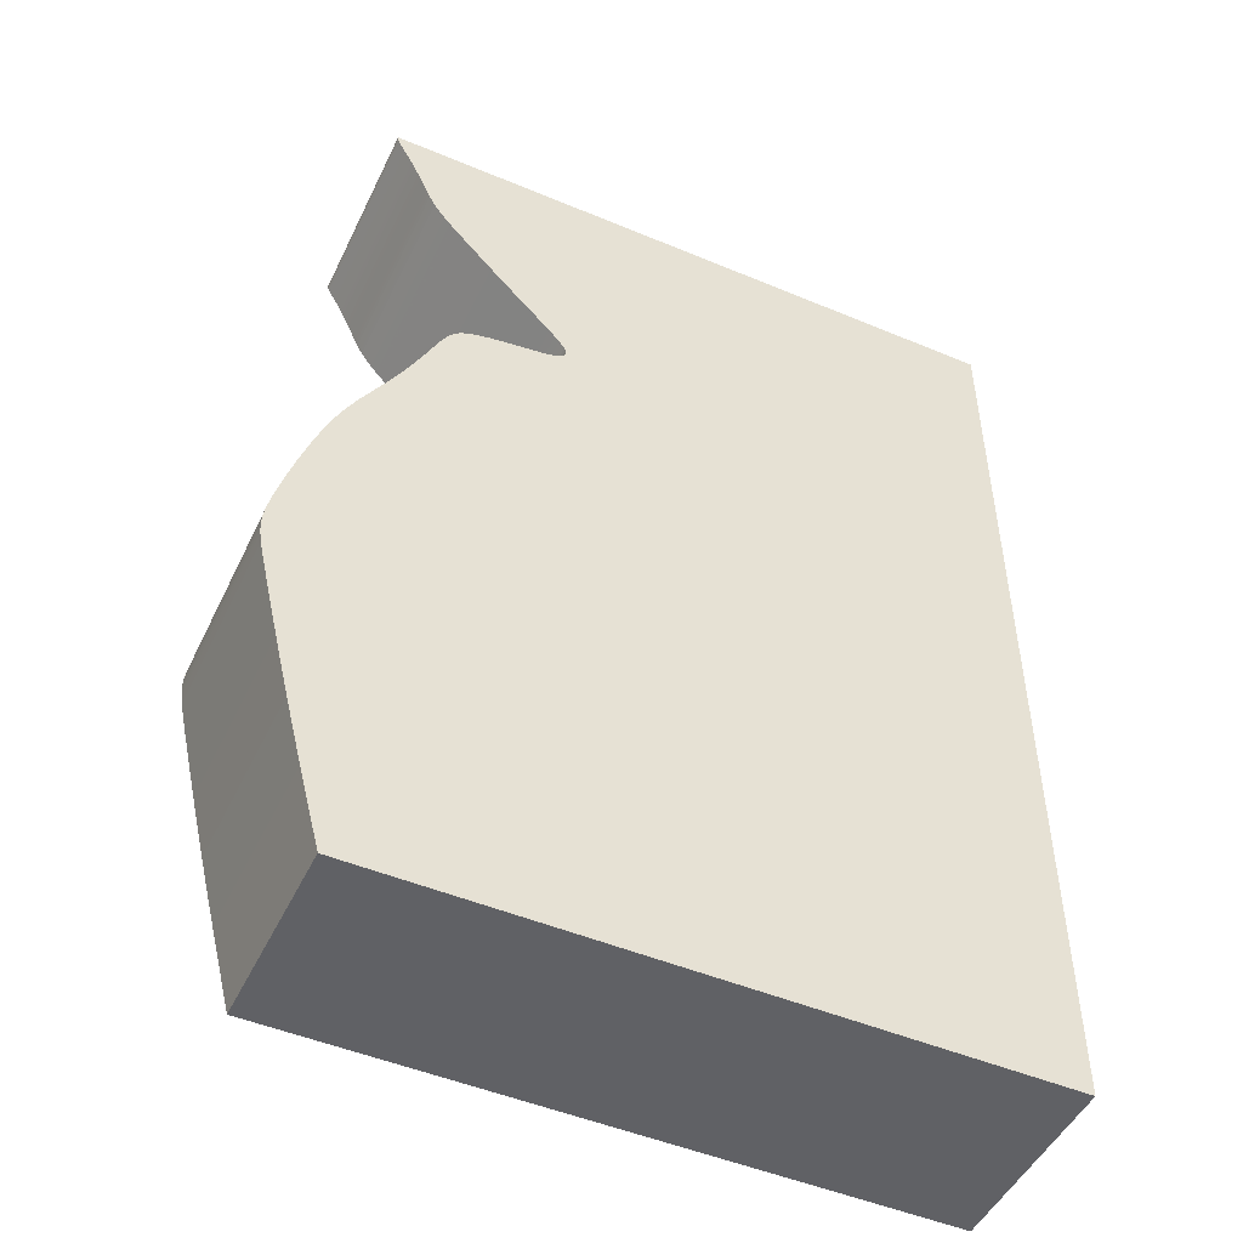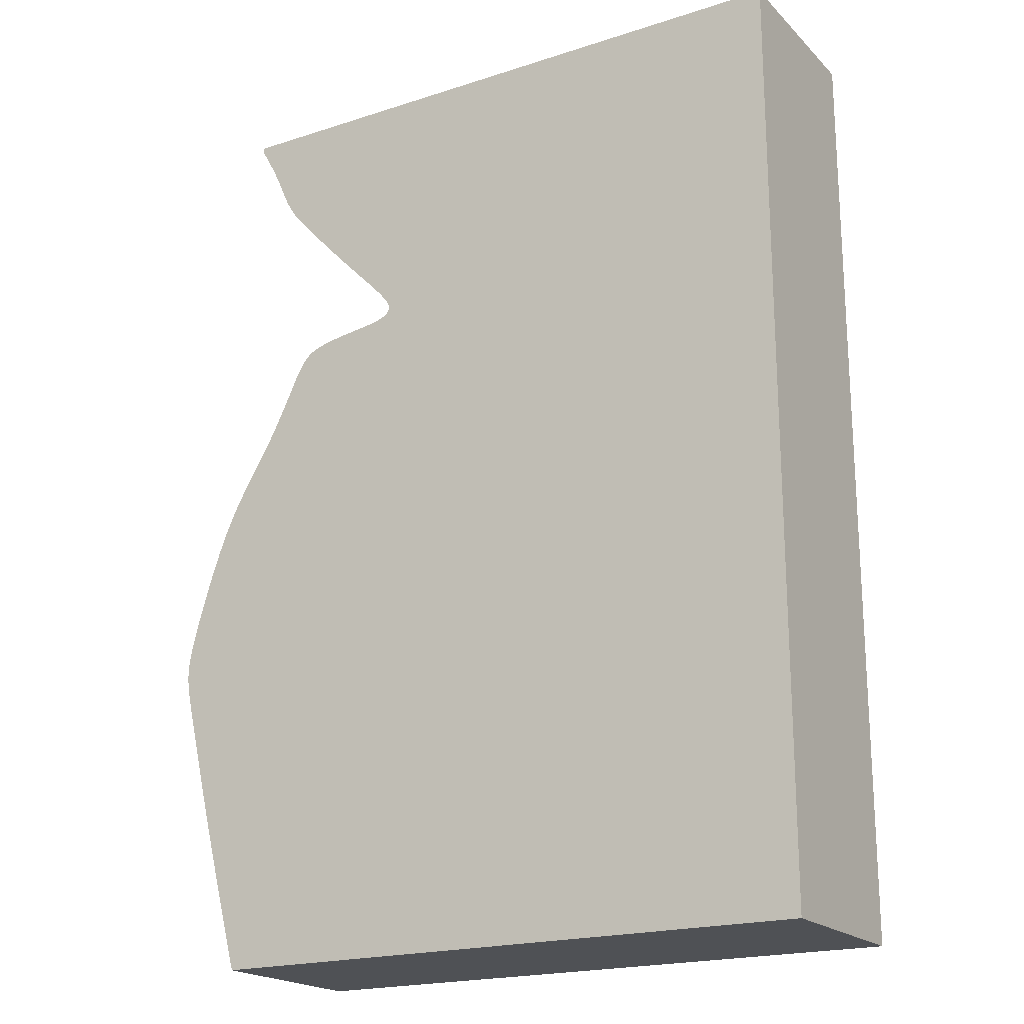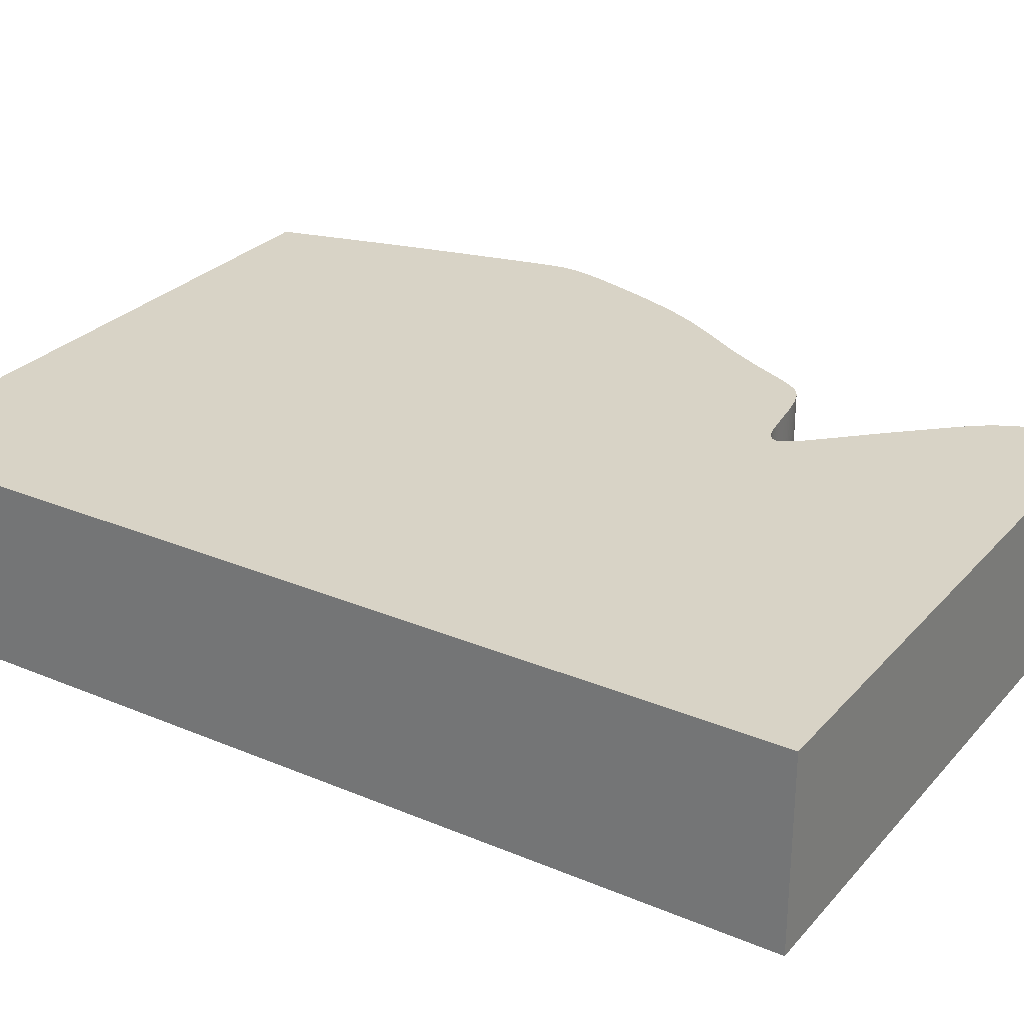
<metadata>
{"format":"obj","ext":"obj","renderer":"f3d","projection":"perspective","resolution":1024,"background":"white","views":[{"elev":-48.8,"azim":-25.0,"up":"+Y"},{"elev":-19.9,"azim":30.9,"up":"+Y"},{"elev":28.0,"azim":122.5,"up":"+Z"}]}
</metadata>
<code>
v 0.03638 -0.0005931 0
v 0.03634 -0.000927 0
v 0.03637 -0.001219 0
v 0.03648 -0.001511 0
v 0.03666 -0.001841 0
v 0.03688 -0.002238 0
v 0.03714 -0.002708 0
v 0.03745 -0.003251 0
v 0.03779 -0.003864 0
v 0.03816 -0.004548 0
v 0.03857 -0.005296 0
v 0.03898 -0.006087 0
v 0.0394 -0.006901 0
v 0.0398 -0.007717 0
v 0.04019 -0.008549 0
v 0.04056 -0.009362 0
v 0.0409 -0.01014 0
v 0.04122 -0.01088 0
v 0.04152 -0.01158 0
v 0.04181 -0.01224 0
v 0.0421 -0.01287 0
v 0.04239 -0.01346 0
v 0.04268 -0.01403 0
v 0.04297 -0.01457 0
v 0.04328 -0.01509 0
v 0.04359 -0.01559 0
v 0.04391 -0.01607 0
v 0.04425 -0.01655 0
v 0.04461 -0.01703 0
v 0.045 -0.01751 0
v 0.04543 -0.01804 0
v 0.04593 -0.01862 0
v 0.04652 -0.01928 0
v 0.04723 -0.02006 0
v 0.04807 -0.02098 0
v 0.04907 -0.02206 0
v 0.05023 -0.02332 0
v 0.05153 -0.02471 0
v 0.05293 -0.0262 0
v 0.05441 -0.02776 0
v 0.05593 -0.02934 0
v 0.05744 -0.0309 0
v 0.0589 -0.03239 0
v 0.06026 -0.03377 0
v 0.06149 -0.03503 0
v 0.06255 -0.03614 0
v 0.06341 -0.03709 0
v 0.06409 -0.03788 0
v 0.06459 -0.03855 0
v 0.06494 -0.03911 0
v 0.06515 -0.03958 0
v 0.06524 -0.03999 0
v 0.06522 -0.04034 0
v 0.06511 -0.04066 0
v 0.06493 -0.04095 0
v 0.06467 -0.04122 0
v 0.06431 -0.04145 0
v 0.06388 -0.04167 0
v 0.06338 -0.04185 0
v 0.06281 -0.04202 0
v 0.06216 -0.04218 0
v 0.06144 -0.04232 0
v 0.06064 -0.04245 0
v 0.05979 -0.04257 0
v 0.05889 -0.0427 0
v 0.05798 -0.04282 0
v 0.05709 -0.04294 0
v 0.0562 -0.04307 0
v 0.05534 -0.0432 0
v 0.05452 -0.04333 0
v 0.05375 -0.04347 0
v 0.05304 -0.04361 0
v 0.05238 -0.04375 0
v 0.05176 -0.0439 0
v 0.05119 -0.04406 0
v 0.05067 -0.04422 0
v 0.05018 -0.04439 0
v 0.04973 -0.04458 0
v 0.04932 -0.04479 0
v 0.04894 -0.04501 0
v 0.04858 -0.04526 0
v 0.04824 -0.04555 0
v 0.04792 -0.04586 0
v 0.04761 -0.04621 0
v 0.04731 -0.0466 0
v 0.04701 -0.04704 0
v 0.04671 -0.04753 0
v 0.04641 -0.04808 0
v 0.04609 -0.04869 0
v 0.04576 -0.04936 0
v 0.0454 -0.0501 0
v 0.04502 -0.05091 0
v 0.04461 -0.05179 0
v 0.04417 -0.05274 0
v 0.04369 -0.05376 0
v 0.04316 -0.05484 0
v 0.04259 -0.05599 0
v 0.04198 -0.0572 0
v 0.04131 -0.05846 0
v 0.04059 -0.05979 0
v 0.03982 -0.06116 0
v 0.039 -0.06258 0
v 0.03812 -0.06404 0
v 0.0372 -0.06555 0
v 0.03627 -0.06709 0
v 0.03533 -0.06868 0
v 0.03442 -0.07033 0
v 0.03354 -0.07202 0
v 0.0327 -0.07376 0
v 0.03192 -0.07554 0
v 0.0312 -0.07734 0
v 0.03053 -0.07912 0
v 0.02992 -0.08085 0
v 0.02935 -0.08253 0
v 0.02882 -0.08413 0
v 0.02834 -0.08566 0
v 0.02789 -0.08712 0
v 0.02748 -0.08849 0
v 0.0271 -0.08979 0
v 0.02676 -0.091 0
v 0.02645 -0.09213 0
v 0.02618 -0.09318 0
v 0.02593 -0.09415 0
v 0.02572 -0.09506 0
v 0.02553 -0.0959 0
v 0.02537 -0.09668 0
v 0.02524 -0.0974 0
v 0.02514 -0.09809 0
v 0.02507 -0.09875 0
v 0.02502 -0.09938 0
v 0.025 -0.1 0
v 0.02501 -0.1006 0
v 0.02505 -0.1013 0
v 0.02512 -0.1019 0
v 0.02523 -0.1027 0
v 0.02537 -0.1035 0
v 0.02556 -0.1045 0
v 0.02579 -0.1055 0
v 0.02607 -0.1068 0
v 0.0264 -0.1083 0
v 0.02678 -0.1099 0
v 0.02723 -0.1118 0
v 0.02774 -0.114 0
v 0.02831 -0.1164 0
v 0.02896 -0.1191 0
v 0.02967 -0.1221 0
v 0.03044 -0.1253 0
v 0.03127 -0.1286 0
v 0.03213 -0.132 0
v 0.03303 -0.1355 0
v 0.03393 -0.1389 0
v 0.03482 -0.1423 0
v 0.03567 -0.1456 0
v 0.03648 -0.1486 0
v 0.03722 -0.1514 0
v 0.1372 -0.1514 0
v 0.1372 -0.0005931 0
v 0.03638 -0.0005931 0.03
v 0.03634 -0.000927 0.03
v 0.03637 -0.001219 0.03
v 0.03648 -0.001511 0.03
v 0.03666 -0.001841 0.03
v 0.03688 -0.002238 0.03
v 0.03714 -0.002708 0.03
v 0.03745 -0.003251 0.03
v 0.03779 -0.003864 0.03
v 0.03816 -0.004548 0.03
v 0.03857 -0.005296 0.03
v 0.03898 -0.006087 0.03
v 0.0394 -0.006901 0.03
v 0.0398 -0.007717 0.03
v 0.04019 -0.008549 0.03
v 0.04056 -0.009362 0.03
v 0.0409 -0.01014 0.03
v 0.04122 -0.01088 0.03
v 0.04152 -0.01158 0.03
v 0.04181 -0.01224 0.03
v 0.0421 -0.01287 0.03
v 0.04239 -0.01346 0.03
v 0.04268 -0.01403 0.03
v 0.04297 -0.01457 0.03
v 0.04328 -0.01509 0.03
v 0.04359 -0.01559 0.03
v 0.04391 -0.01607 0.03
v 0.04425 -0.01655 0.03
v 0.04461 -0.01703 0.03
v 0.045 -0.01751 0.03
v 0.04543 -0.01804 0.03
v 0.04593 -0.01862 0.03
v 0.04652 -0.01928 0.03
v 0.04723 -0.02006 0.03
v 0.04807 -0.02098 0.03
v 0.04907 -0.02206 0.03
v 0.05023 -0.02332 0.03
v 0.05153 -0.02471 0.03
v 0.05293 -0.0262 0.03
v 0.05441 -0.02776 0.03
v 0.05593 -0.02934 0.03
v 0.05744 -0.0309 0.03
v 0.0589 -0.03239 0.03
v 0.06026 -0.03377 0.03
v 0.06149 -0.03503 0.03
v 0.06255 -0.03614 0.03
v 0.06341 -0.03709 0.03
v 0.06409 -0.03788 0.03
v 0.06459 -0.03855 0.03
v 0.06494 -0.03911 0.03
v 0.06515 -0.03958 0.03
v 0.06524 -0.03999 0.03
v 0.06522 -0.04034 0.03
v 0.06511 -0.04066 0.03
v 0.06493 -0.04095 0.03
v 0.06467 -0.04122 0.03
v 0.06431 -0.04145 0.03
v 0.06388 -0.04167 0.03
v 0.06338 -0.04185 0.03
v 0.06281 -0.04202 0.03
v 0.06216 -0.04218 0.03
v 0.06144 -0.04232 0.03
v 0.06064 -0.04245 0.03
v 0.05979 -0.04257 0.03
v 0.05889 -0.0427 0.03
v 0.05798 -0.04282 0.03
v 0.05709 -0.04294 0.03
v 0.0562 -0.04307 0.03
v 0.05534 -0.0432 0.03
v 0.05452 -0.04333 0.03
v 0.05375 -0.04347 0.03
v 0.05304 -0.04361 0.03
v 0.05238 -0.04375 0.03
v 0.05176 -0.0439 0.03
v 0.05119 -0.04406 0.03
v 0.05067 -0.04422 0.03
v 0.05018 -0.04439 0.03
v 0.04973 -0.04458 0.03
v 0.04932 -0.04479 0.03
v 0.04894 -0.04501 0.03
v 0.04858 -0.04526 0.03
v 0.04824 -0.04555 0.03
v 0.04792 -0.04586 0.03
v 0.04761 -0.04621 0.03
v 0.04731 -0.0466 0.03
v 0.04701 -0.04704 0.03
v 0.04671 -0.04753 0.03
v 0.04641 -0.04808 0.03
v 0.04609 -0.04869 0.03
v 0.04576 -0.04936 0.03
v 0.0454 -0.0501 0.03
v 0.04502 -0.05091 0.03
v 0.04461 -0.05179 0.03
v 0.04417 -0.05274 0.03
v 0.04369 -0.05376 0.03
v 0.04316 -0.05484 0.03
v 0.04259 -0.05599 0.03
v 0.04198 -0.0572 0.03
v 0.04131 -0.05846 0.03
v 0.04059 -0.05979 0.03
v 0.03982 -0.06116 0.03
v 0.039 -0.06258 0.03
v 0.03812 -0.06404 0.03
v 0.0372 -0.06555 0.03
v 0.03627 -0.06709 0.03
v 0.03533 -0.06868 0.03
v 0.03442 -0.07033 0.03
v 0.03354 -0.07202 0.03
v 0.0327 -0.07376 0.03
v 0.03192 -0.07554 0.03
v 0.0312 -0.07734 0.03
v 0.03053 -0.07912 0.03
v 0.02992 -0.08085 0.03
v 0.02935 -0.08253 0.03
v 0.02882 -0.08413 0.03
v 0.02834 -0.08566 0.03
v 0.02789 -0.08712 0.03
v 0.02748 -0.08849 0.03
v 0.0271 -0.08979 0.03
v 0.02676 -0.091 0.03
v 0.02645 -0.09213 0.03
v 0.02618 -0.09318 0.03
v 0.02593 -0.09415 0.03
v 0.02572 -0.09506 0.03
v 0.02553 -0.0959 0.03
v 0.02537 -0.09668 0.03
v 0.02524 -0.0974 0.03
v 0.02514 -0.09809 0.03
v 0.02507 -0.09875 0.03
v 0.02502 -0.09938 0.03
v 0.025 -0.1 0.03
v 0.02501 -0.1006 0.03
v 0.02505 -0.1013 0.03
v 0.02512 -0.1019 0.03
v 0.02523 -0.1027 0.03
v 0.02537 -0.1035 0.03
v 0.02556 -0.1045 0.03
v 0.02579 -0.1055 0.03
v 0.02607 -0.1068 0.03
v 0.0264 -0.1083 0.03
v 0.02678 -0.1099 0.03
v 0.02723 -0.1118 0.03
v 0.02774 -0.114 0.03
v 0.02831 -0.1164 0.03
v 0.02896 -0.1191 0.03
v 0.02967 -0.1221 0.03
v 0.03044 -0.1253 0.03
v 0.03127 -0.1286 0.03
v 0.03213 -0.132 0.03
v 0.03303 -0.1355 0.03
v 0.03393 -0.1389 0.03
v 0.03482 -0.1423 0.03
v 0.03567 -0.1456 0.03
v 0.03648 -0.1486 0.03
v 0.03722 -0.1514 0.03
v 0.1372 -0.1514 0.03
v 0.1372 -0.0005931 0.03
f 2 1 157
f 4 3 2
f 6 5 4
f 20 19 18
f 22 21 20
f 24 23 22
f 26 25 24
f 28 27 26
f 30 29 28
f 32 31 30
f 34 33 32
f 36 35 34
f 38 37 36
f 40 39 38
f 42 41 40
f 44 43 42
f 67 66 65
f 69 68 67
f 71 70 69
f 73 72 71
f 75 74 73
f 77 76 75
f 79 78 77
f 81 80 79
f 83 82 81
f 85 84 83
f 87 86 85
f 89 88 87
f 91 90 89
f 93 92 91
f 105 104 103
f 107 106 105
f 109 108 107
f 111 110 109
f 113 112 111
f 115 114 113
f 117 116 115
f 119 118 117
f 121 120 119
f 123 122 121
f 125 124 123
f 127 126 125
f 129 128 127
f 131 130 129
f 133 132 131
f 135 134 133
f 137 136 135
f 139 138 137
f 141 140 139
f 143 142 141
f 145 144 143
f 147 146 145
f 149 148 147
f 151 150 149
f 153 152 151
f 156 155 154
f 4 2 157
f 7 6 4
f 20 18 17
f 24 22 20
f 28 26 24
f 32 30 28
f 36 34 32
f 40 38 36
f 44 42 40
f 69 67 65
f 73 71 69
f 77 75 73
f 81 79 77
f 85 83 81
f 89 87 85
f 93 91 89
f 107 105 103
f 111 109 107
f 115 113 111
f 119 117 115
f 123 121 119
f 127 125 123
f 131 129 127
f 135 133 131
f 139 137 135
f 143 141 139
f 147 145 143
f 151 149 147
f 154 153 151
f 157 156 154
f 7 4 157
f 24 20 17
f 32 28 24
f 40 36 32
f 45 44 40
f 69 65 64
f 77 73 69
f 85 81 77
f 93 89 85
f 107 103 102
f 115 111 107
f 123 119 115
f 131 127 123
f 139 135 131
f 147 143 139
f 154 151 147
f 8 7 157
f 24 17 16
f 40 32 24
f 77 69 64
f 93 85 77
f 115 107 102
f 131 123 115
f 147 139 131
f 157 154 147
f 9 8 157
f 24 16 15
f 45 40 24
f 77 64 63
f 94 93 77
f 115 102 101
f 147 131 115
f 10 9 157
f 45 24 15
f 77 63 62
f 95 94 77
f 115 101 100
f 157 147 115
f 11 10 157
f 45 15 14
f 95 77 62
f 115 100 99
f 12 11 157
f 45 14 13
f 95 62 61
f 115 99 98
f 13 12 157
f 46 45 13
f 95 61 60
f 115 98 97
f 46 13 157
f 95 60 59
f 115 97 96
f 47 46 157
f 95 59 58
f 157 115 96
f 48 47 157
f 95 58 57
f 157 96 95
f 49 48 157
f 157 95 57
f 50 49 157
f 157 57 56
f 51 50 157
f 157 56 55
f 52 51 157
f 157 55 54
f 53 52 157
f 157 54 53
f 314 158 159
f 159 160 161
f 161 162 163
f 175 176 177
f 177 178 179
f 179 180 181
f 181 182 183
f 183 184 185
f 185 186 187
f 187 188 189
f 189 190 191
f 191 192 193
f 193 194 195
f 195 196 197
f 197 198 199
f 199 200 201
f 222 223 224
f 224 225 226
f 226 227 228
f 228 229 230
f 230 231 232
f 232 233 234
f 234 235 236
f 236 237 238
f 238 239 240
f 240 241 242
f 242 243 244
f 244 245 246
f 246 247 248
f 248 249 250
f 260 261 262
f 262 263 264
f 264 265 266
f 266 267 268
f 268 269 270
f 270 271 272
f 272 273 274
f 274 275 276
f 276 277 278
f 278 279 280
f 280 281 282
f 282 283 284
f 284 285 286
f 286 287 288
f 288 289 290
f 290 291 292
f 292 293 294
f 294 295 296
f 296 297 298
f 298 299 300
f 300 301 302
f 302 303 304
f 304 305 306
f 306 307 308
f 308 309 310
f 311 312 313
f 314 159 161
f 161 163 164
f 174 175 177
f 177 179 181
f 181 183 185
f 185 187 189
f 189 191 193
f 193 195 197
f 197 199 201
f 222 224 226
f 226 228 230
f 230 232 234
f 234 236 238
f 238 240 242
f 242 244 246
f 246 248 250
f 260 262 264
f 264 266 268
f 268 270 272
f 272 274 276
f 276 278 280
f 280 282 284
f 284 286 288
f 288 290 292
f 292 294 296
f 296 298 300
f 300 302 304
f 304 306 308
f 308 310 311
f 311 313 314
f 314 161 164
f 174 177 181
f 181 185 189
f 189 193 197
f 197 201 202
f 221 222 226
f 226 230 234
f 234 238 242
f 242 246 250
f 259 260 264
f 264 268 272
f 272 276 280
f 280 284 288
f 288 292 296
f 296 300 304
f 304 308 311
f 314 164 165
f 173 174 181
f 181 189 197
f 221 226 234
f 234 242 250
f 259 264 272
f 272 280 288
f 288 296 304
f 304 311 314
f 314 165 166
f 172 173 181
f 181 197 202
f 220 221 234
f 234 250 251
f 258 259 272
f 272 288 304
f 314 166 167
f 172 181 202
f 219 220 234
f 234 251 252
f 257 258 272
f 272 304 314
f 314 167 168
f 171 172 202
f 219 234 252
f 256 257 272
f 314 168 169
f 170 171 202
f 218 219 252
f 255 256 272
f 314 169 170
f 170 202 203
f 217 218 252
f 254 255 272
f 314 170 203
f 216 217 252
f 253 254 272
f 314 203 204
f 215 216 252
f 253 272 314
f 314 204 205
f 214 215 252
f 252 253 314
f 314 205 206
f 214 252 314
f 314 206 207
f 213 214 314
f 314 207 208
f 212 213 314
f 314 208 209
f 211 212 314
f 314 209 210
f 210 211 314
f 159 158 2
f 2 158 1
f 160 159 3
f 3 159 2
f 161 160 4
f 4 160 3
f 162 161 5
f 5 161 4
f 163 162 6
f 6 162 5
f 164 163 7
f 7 163 6
f 165 164 8
f 8 164 7
f 166 165 9
f 9 165 8
f 167 166 10
f 10 166 9
f 168 167 11
f 11 167 10
f 169 168 12
f 12 168 11
f 170 169 13
f 13 169 12
f 171 170 14
f 14 170 13
f 172 171 15
f 15 171 14
f 173 172 16
f 16 172 15
f 174 173 17
f 17 173 16
f 175 174 18
f 18 174 17
f 176 175 19
f 19 175 18
f 177 176 20
f 20 176 19
f 178 177 21
f 21 177 20
f 179 178 22
f 22 178 21
f 180 179 23
f 23 179 22
f 181 180 24
f 24 180 23
f 182 181 25
f 25 181 24
f 183 182 26
f 26 182 25
f 184 183 27
f 27 183 26
f 185 184 28
f 28 184 27
f 186 185 29
f 29 185 28
f 187 186 30
f 30 186 29
f 188 187 31
f 31 187 30
f 189 188 32
f 32 188 31
f 190 189 33
f 33 189 32
f 191 190 34
f 34 190 33
f 192 191 35
f 35 191 34
f 193 192 36
f 36 192 35
f 194 193 37
f 37 193 36
f 195 194 38
f 38 194 37
f 196 195 39
f 39 195 38
f 197 196 40
f 40 196 39
f 198 197 41
f 41 197 40
f 199 198 42
f 42 198 41
f 200 199 43
f 43 199 42
f 201 200 44
f 44 200 43
f 202 201 45
f 45 201 44
f 203 202 46
f 46 202 45
f 204 203 47
f 47 203 46
f 205 204 48
f 48 204 47
f 206 205 49
f 49 205 48
f 207 206 50
f 50 206 49
f 208 207 51
f 51 207 50
f 209 208 52
f 52 208 51
f 210 209 53
f 53 209 52
f 211 210 54
f 54 210 53
f 212 211 55
f 55 211 54
f 213 212 56
f 56 212 55
f 214 213 57
f 57 213 56
f 215 214 58
f 58 214 57
f 216 215 59
f 59 215 58
f 217 216 60
f 60 216 59
f 218 217 61
f 61 217 60
f 219 218 62
f 62 218 61
f 220 219 63
f 63 219 62
f 221 220 64
f 64 220 63
f 222 221 65
f 65 221 64
f 223 222 66
f 66 222 65
f 224 223 67
f 67 223 66
f 225 224 68
f 68 224 67
f 226 225 69
f 69 225 68
f 227 226 70
f 70 226 69
f 228 227 71
f 71 227 70
f 229 228 72
f 72 228 71
f 230 229 73
f 73 229 72
f 231 230 74
f 74 230 73
f 232 231 75
f 75 231 74
f 233 232 76
f 76 232 75
f 234 233 77
f 77 233 76
f 235 234 78
f 78 234 77
f 236 235 79
f 79 235 78
f 237 236 80
f 80 236 79
f 238 237 81
f 81 237 80
f 239 238 82
f 82 238 81
f 240 239 83
f 83 239 82
f 241 240 84
f 84 240 83
f 242 241 85
f 85 241 84
f 243 242 86
f 86 242 85
f 244 243 87
f 87 243 86
f 245 244 88
f 88 244 87
f 246 245 89
f 89 245 88
f 247 246 90
f 90 246 89
f 248 247 91
f 91 247 90
f 249 248 92
f 92 248 91
f 250 249 93
f 93 249 92
f 251 250 94
f 94 250 93
f 252 251 95
f 95 251 94
f 253 252 96
f 96 252 95
f 254 253 97
f 97 253 96
f 255 254 98
f 98 254 97
f 256 255 99
f 99 255 98
f 257 256 100
f 100 256 99
f 258 257 101
f 101 257 100
f 259 258 102
f 102 258 101
f 260 259 103
f 103 259 102
f 261 260 104
f 104 260 103
f 262 261 105
f 105 261 104
f 263 262 106
f 106 262 105
f 264 263 107
f 107 263 106
f 265 264 108
f 108 264 107
f 266 265 109
f 109 265 108
f 267 266 110
f 110 266 109
f 268 267 111
f 111 267 110
f 269 268 112
f 112 268 111
f 270 269 113
f 113 269 112
f 271 270 114
f 114 270 113
f 272 271 115
f 115 271 114
f 273 272 116
f 116 272 115
f 274 273 117
f 117 273 116
f 275 274 118
f 118 274 117
f 276 275 119
f 119 275 118
f 277 276 120
f 120 276 119
f 278 277 121
f 121 277 120
f 279 278 122
f 122 278 121
f 280 279 123
f 123 279 122
f 281 280 124
f 124 280 123
f 282 281 125
f 125 281 124
f 283 282 126
f 126 282 125
f 284 283 127
f 127 283 126
f 285 284 128
f 128 284 127
f 286 285 129
f 129 285 128
f 287 286 130
f 130 286 129
f 288 287 131
f 131 287 130
f 289 288 132
f 132 288 131
f 290 289 133
f 133 289 132
f 291 290 134
f 134 290 133
f 292 291 135
f 135 291 134
f 293 292 136
f 136 292 135
f 294 293 137
f 137 293 136
f 295 294 138
f 138 294 137
f 296 295 139
f 139 295 138
f 297 296 140
f 140 296 139
f 298 297 141
f 141 297 140
f 299 298 142
f 142 298 141
f 300 299 143
f 143 299 142
f 301 300 144
f 144 300 143
f 302 301 145
f 145 301 144
f 303 302 146
f 146 302 145
f 304 303 147
f 147 303 146
f 305 304 148
f 148 304 147
f 306 305 149
f 149 305 148
f 307 306 150
f 150 306 149
f 308 307 151
f 151 307 150
f 309 308 152
f 152 308 151
f 310 309 153
f 153 309 152
f 311 310 154
f 154 310 153
f 312 311 155
f 155 311 154
f 313 312 156
f 156 312 155
f 158 314 1
f 1 314 157
f 314 313 157
f 157 313 156

</code>
